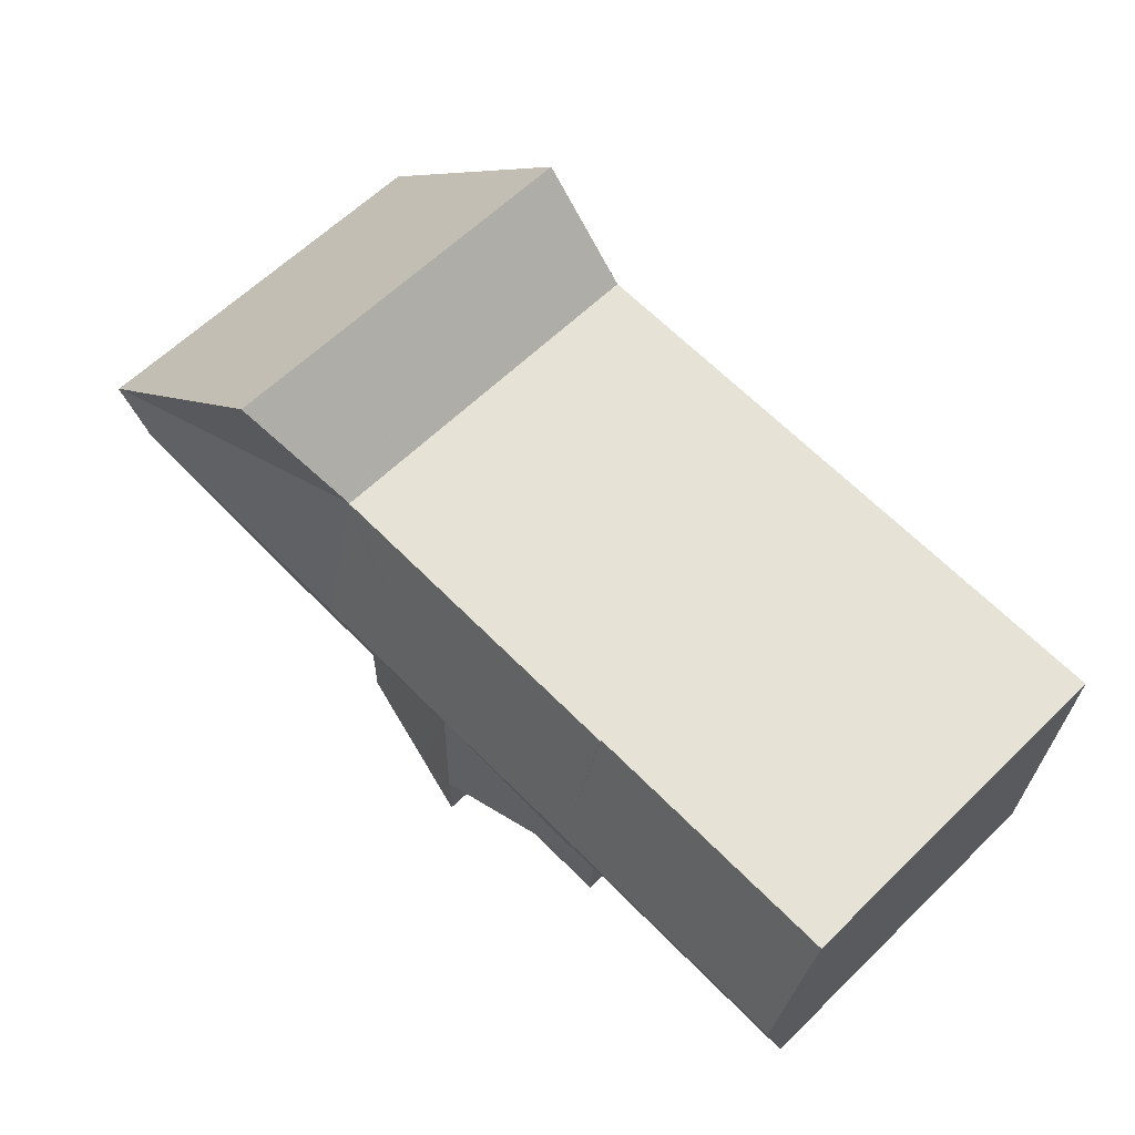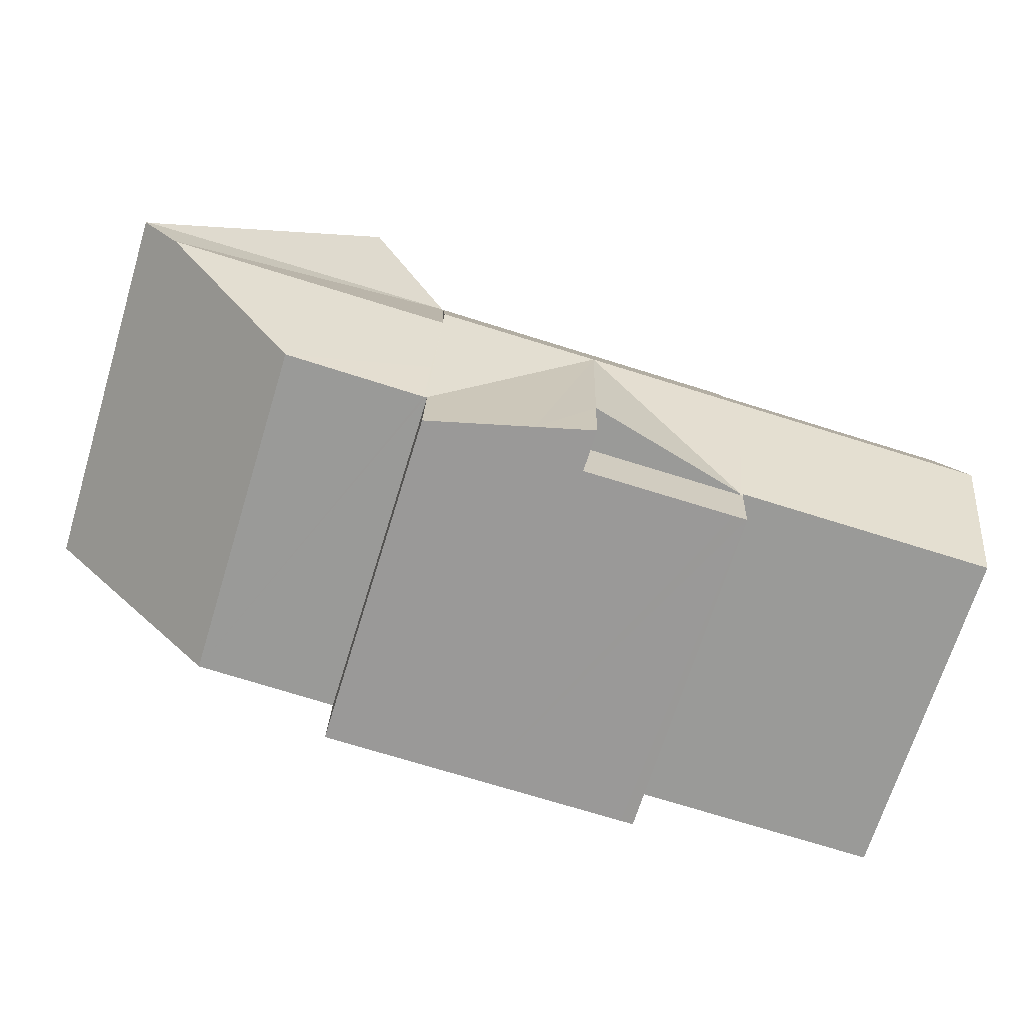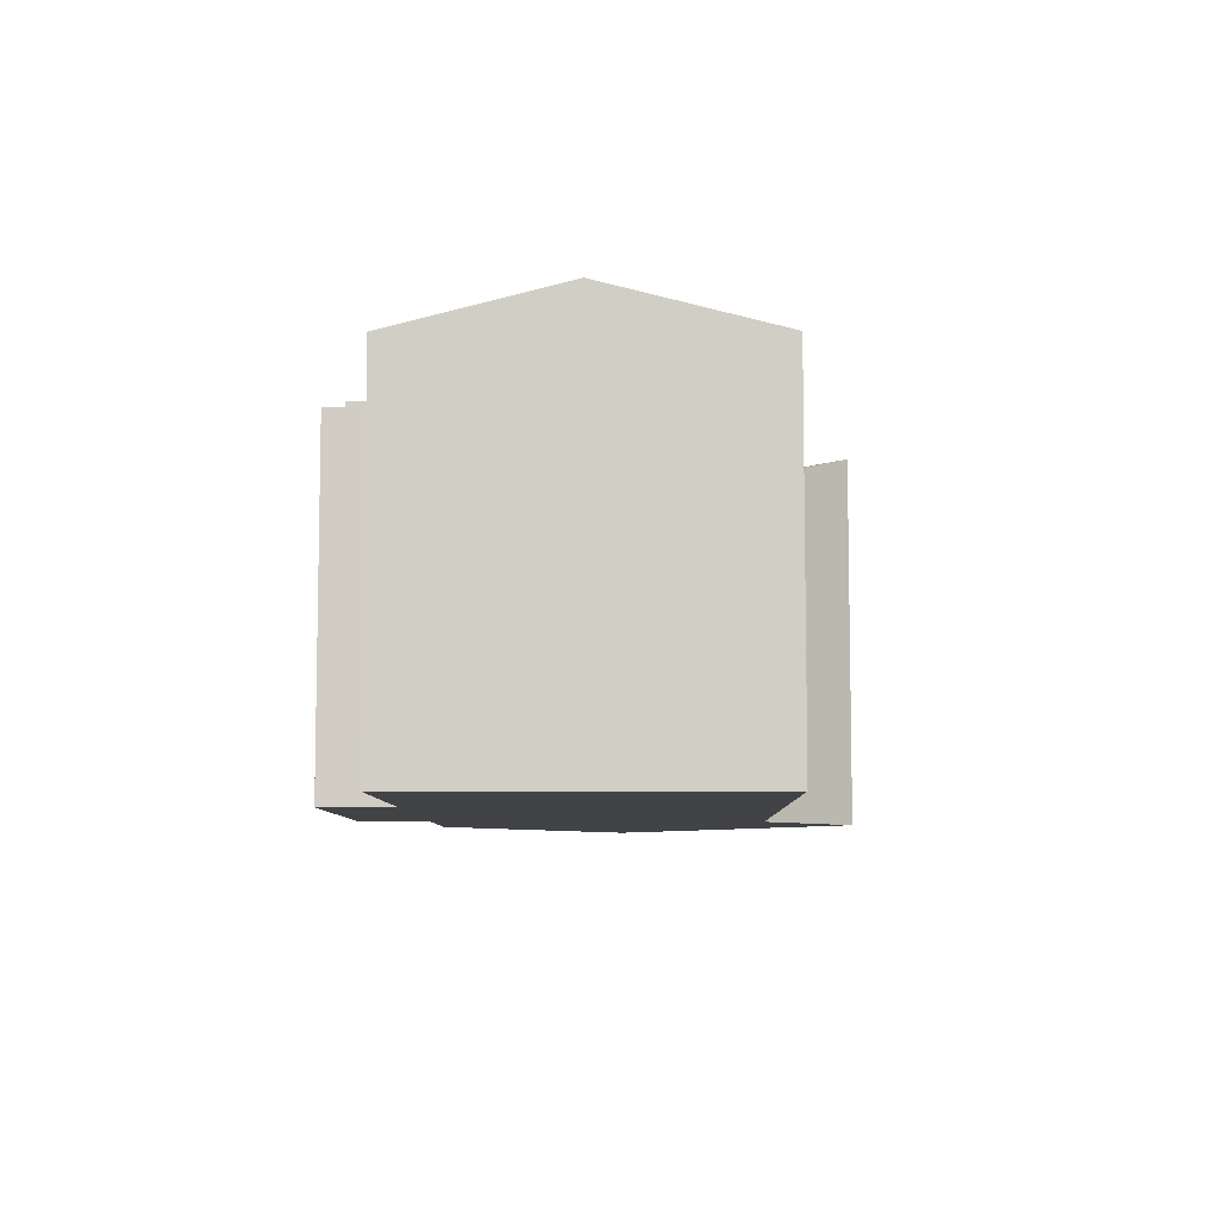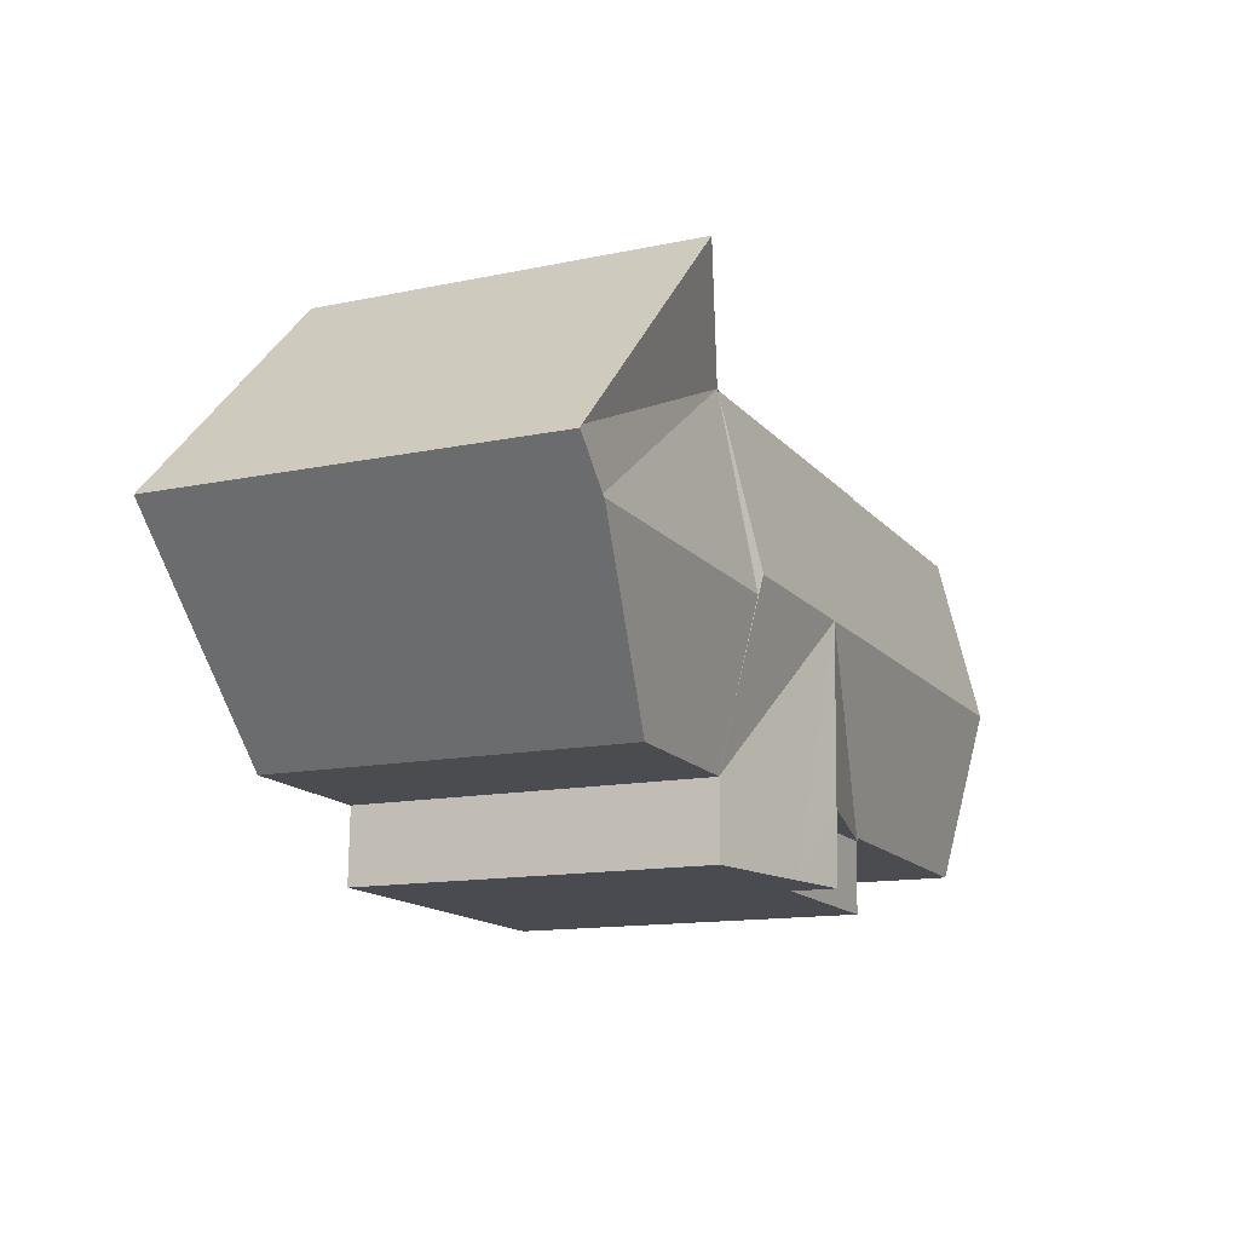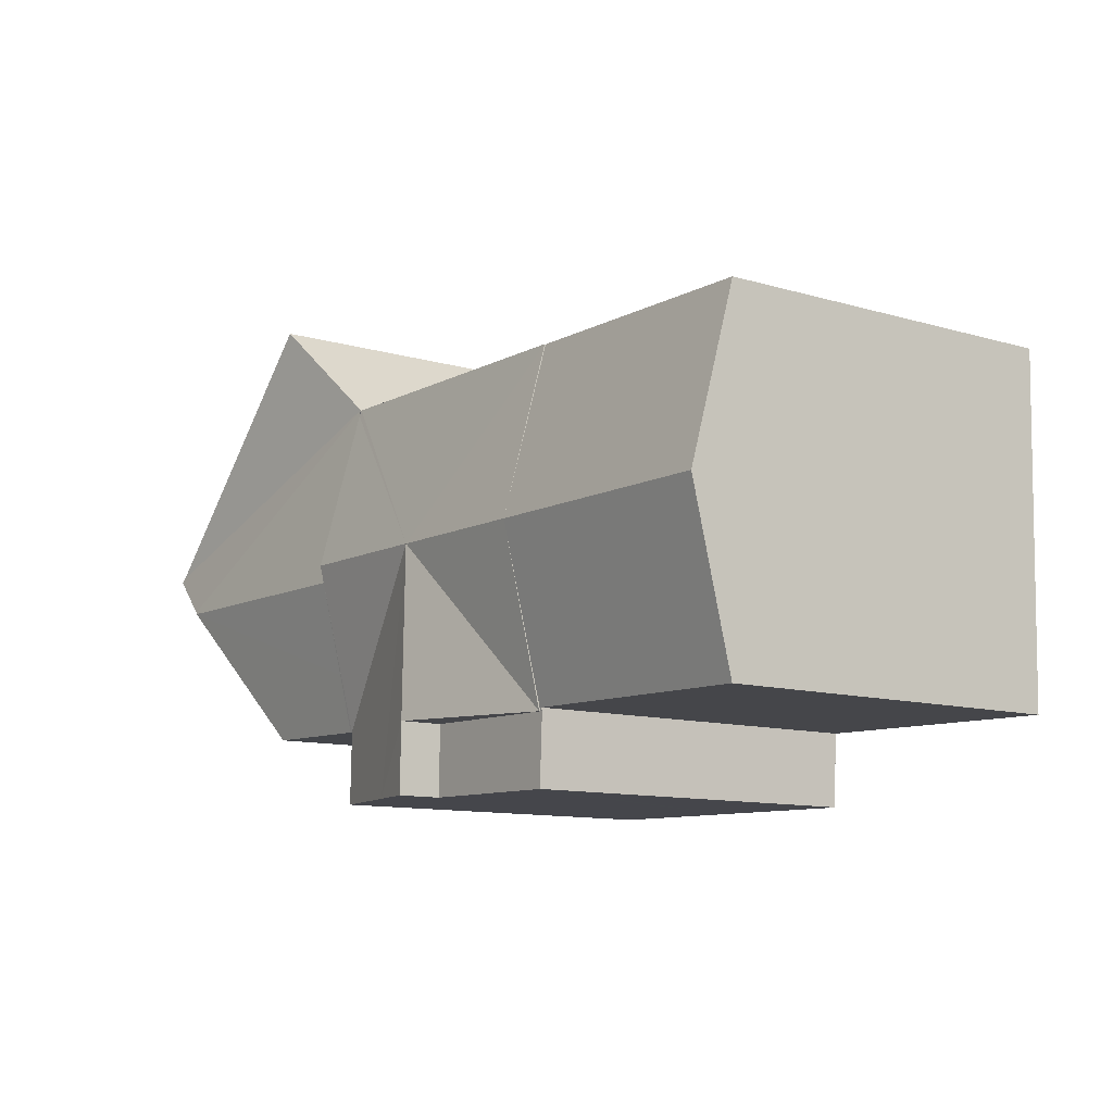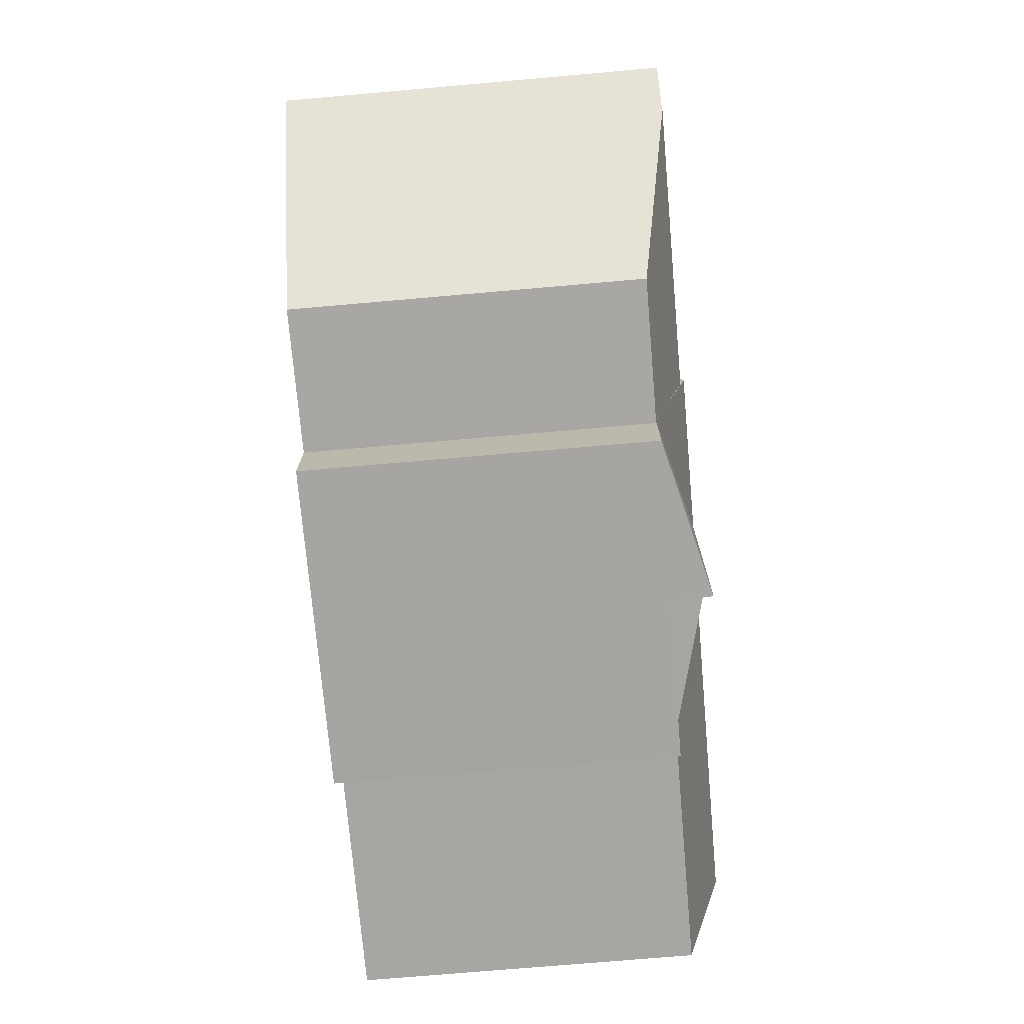
<metadata>
{"format":"obj","ext":"obj","renderer":"f3d","projection":"perspective","resolution":1024,"background":"white","views":[{"elev":62.2,"azim":-134.5,"up":"+Z"},{"elev":-68.9,"azim":162.9,"up":"+Z"},{"elev":-7.5,"azim":-90.9,"up":"+Y"},{"elev":-13.3,"azim":115.7,"up":"+Z"},{"elev":-11.2,"azim":-125.5,"up":"+Z"},{"elev":-72.5,"azim":95.0,"up":"+Z"}]}
</metadata>
<code>
v  10.43 9.58 -10.78
v  11.94 9.58 -8.849
v  11.98 9.58 -10.74
v  7.432 9.579 -8.972
v  7.81 9.58 -10.84
v  7.448 9.58 -10.85
v  7.36 9.579 -8.974
v  0.114 10.75 -4.562
v  7.356 9.601 -8.888
v  0.227 9.598 -9.096
v  7.318 10.75 -4.365
v  0 9.591 5.873e-16
v  7.203 9.594 0.204
v  7.432 5.494e-16 -8.972
v  7.318 2.673e-16 -4.365
v  7.203 -1.249e-17 0.204
v  11.94 5.418e-16 -8.849
v  11.98 6.579e-16 -10.74
v  0 0 0
v  7.81 6.638e-16 -10.84
v  7.448 6.642e-16 -10.85
v  10.43 6.601e-16 -10.78
v  7.356 5.442e-16 -8.888
v  0.227 5.57e-16 -9.096
v  7.36 5.495e-16 -8.974
v  0.114 2.793e-16 -4.562
v  16.4 10.03 -7.094
v  16.44 9.64 -8.656
v  16.37 9.642 -8.658
v  20.3 9.653 -8.526
v  21.16 9.867 -7.615
v  24.23 10.63 -4.367
v  16.34 10.63 -4.582
v  11.82 10.77 -4.242
v  16.35 9.649 -8.659
v  16.33 10.76 -4.119
v  16.34 10.65 -4.582
v  11.94 10.76 -8.849
v  13.55 10.36 -10.71
v  11.98 10.75 -10.74
v  16.4 9.644 -10.64
v  16.37 9.647 -9.483
v  16.35 9.649 -8.729
v  7.432 9.615 -8.972
v  7.203 9.625 0.204
v  7.241 9.625 0.205
v  16.18 9.632 0.458
v  16.22 9.671 0.289
v  21.34 10.6 0.628
v  16.23 9.632 0.48
v  18.73 10.6 3.183
v  25.19 10.6 -3.141
v  24.28 10.62 -4.311
v  25.29 10.62 -3.242
v  16.33 10.54 -4.119
v  25.29 1.985e-16 -3.242
v  24.28 2.64e-16 -4.311
v  21.16 4.663e-16 -7.615
v  20.3 5.221e-16 -8.526
v  24.23 2.674e-16 -4.367
v  16.44 5.3e-16 -8.656
v  16.37 5.302e-16 -8.658
v  16.35 5.302e-16 -8.659
v  16.4 6.516e-16 -10.64
v  13.55 6.556e-16 -10.71
v  16.35 5.345e-16 -8.729
v  16.37 5.807e-16 -9.483
v  16.21 9.629 0.459
v  7.241 -1.255e-17 0.205
v  16.18 -2.804e-17 0.458
v  16.21 -2.811e-17 0.459
v  18.73 -1.949e-16 3.183
v  16.23 -2.939e-17 0.48
v  21.34 -3.845e-17 0.628
v  25.19 1.923e-16 -3.141
g defaultobject
f 1 2 3
f 2 1 4
f 4 1 5
f 4 5 6
f 4 6 7
f 8 9 10
f 9 8 11
f 9 11 4
f 4 7 9
f 12 11 8
f 11 12 13
f 11 14 4
f 14 11 13
f 14 13 15
f 15 13 16
f 17 3 2
f 3 17 18
f 4 17 2
f 17 4 14
f 12 16 13
f 16 12 19
f 18 1 3
f 1 18 5
f 5 18 6
f 6 18 20
f 6 20 21
f 20 18 22
f 23 10 9
f 10 23 24
f 21 7 6
f 7 23 9
f 23 7 21
f 23 21 25
f 24 8 10
f 8 24 12
f 12 24 19
f 19 24 26
f 17 22 18
f 22 17 14
f 22 14 20
f 20 14 21
f 21 14 25
f 25 14 15
f 25 15 23
f 23 15 24
f 24 15 16
f 24 16 26
f 26 16 19
f 27 28 29
f 27 30 28
f 30 27 31
f 31 27 32
f 32 27 33
f 34 29 35
f 36 29 34
f 29 36 37
f 29 37 27
f 38 39 40
f 39 38 34
f 39 34 41
f 41 34 35
f 41 35 42
f 42 35 43
f 34 38 44
f 34 44 11
f 45 34 11
f 34 45 46
f 34 46 47
f 34 47 48
f 49 50 51
f 50 49 52
f 52 53 50
f 53 52 54
f 32 50 53
f 50 32 33
f 50 33 48
f 48 33 55
f 34 48 36
f 55 36 48
f 36 55 33
f 36 33 37
f 37 33 27
f 56 53 54
f 53 56 32
f 32 56 31
f 31 56 30
f 30 56 57
f 30 57 58
f 30 58 59
f 58 57 60
f 59 28 30
f 28 59 29
f 29 59 35
f 35 59 61
f 35 61 62
f 35 62 63
f 64 39 41
f 39 64 40
f 40 64 18
f 18 64 65
f 17 44 38
f 44 17 14
f 63 43 35
f 43 63 42
f 42 63 41
f 41 63 64
f 64 63 66
f 64 66 67
f 40 17 38
f 17 40 18
f 14 11 44
f 11 14 45
f 45 14 16
f 16 14 15
f 16 46 45
f 46 16 47
f 47 16 68
f 68 16 69
f 68 69 70
f 68 70 71
f 50 72 51
f 72 50 68
f 72 68 71
f 72 71 73
f 72 49 51
f 49 72 52
f 52 72 54
f 54 72 56
f 56 72 74
f 56 74 75
f 75 57 56
f 57 75 74
f 57 74 72
f 57 72 60
f 60 72 58
f 58 72 73
f 58 73 71
f 58 71 70
f 58 70 69
f 58 69 59
f 59 69 61
f 61 69 62
f 62 69 63
f 63 69 66
f 66 69 67
f 67 69 64
f 64 69 65
f 65 69 16
f 65 16 17
f 17 16 15
f 17 15 14
f 18 65 17

</code>
